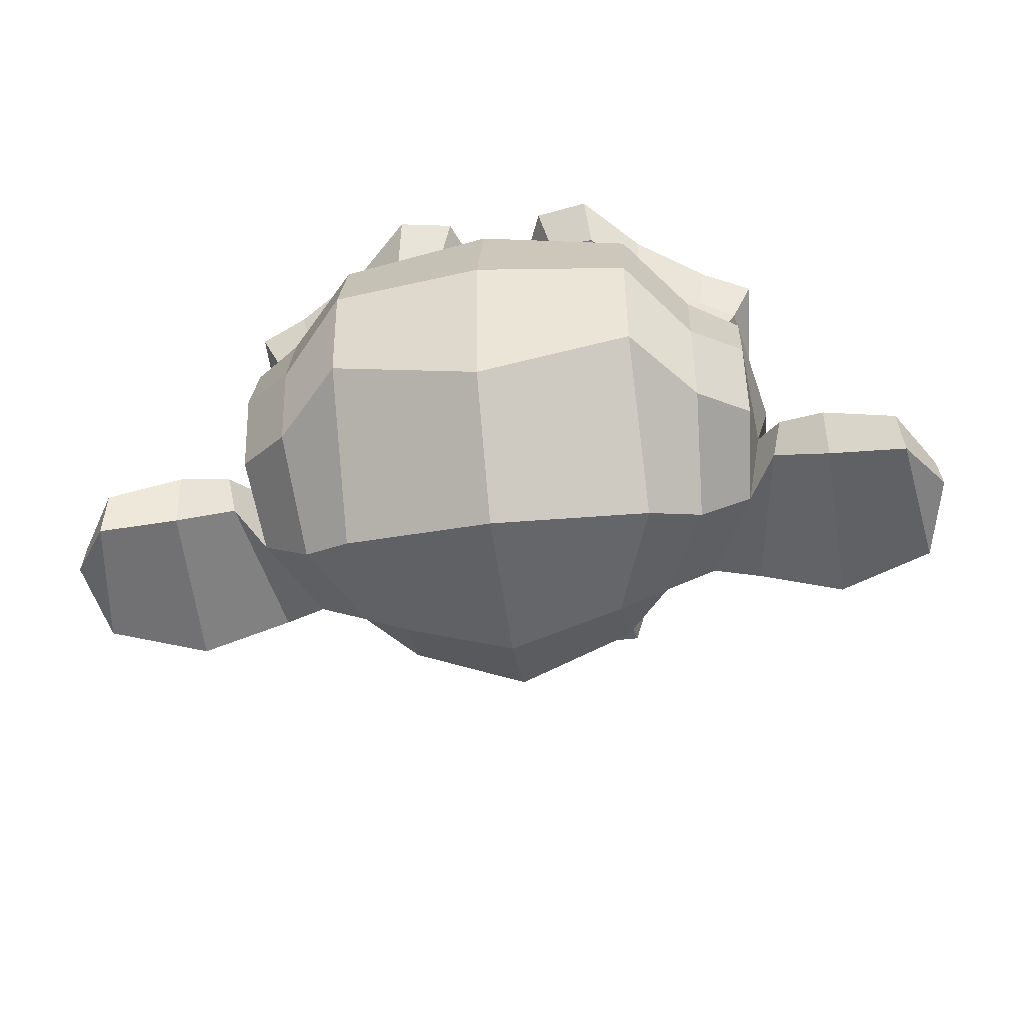
<metadata>
{"format":"obj","ext":"obj","renderer":"f3d","projection":"perspective","resolution":1024,"background":"white","views":[{"elev":-55.0,"azim":-175.4,"up":"+Z"}]}
</metadata>
<code>
o Suzanne
v 57.19 3.32 28.95
v 22.94 5.137 28.46
v 59.53 0.4314 25.92
v 20.39 2.509 25.37
v 61.34 -1.204 21.66
v 18.53 1.068 21.06
v 53.52 -3.853 23.09
v 26 -2.392 22.7
v 53.57 -1.704 27.07
v 26.05 -0.2438 26.68
v 53.75 2.276 29.51
v 26.23 3.737 29.12
v 50.75 3.663 30.08
v 29.34 4.799 29.78
v 47.88 1.052 27.9
v 31.98 1.896 27.68
v 46.02 -0.3866 24.2
v 33.78 0.2625 24.03
v 43.34 7.116 24.46
v 37.23 7.44 24.37
v 45.74 6.992 27.86
v 34.73 7.577 27.7
v 49.69 6.786 30.06
v 30.73 7.792 29.79
v 51.09 10.08 30.07
v 29.68 11.22 29.77
v 48.5 12.67 27.89
v 32.6 13.52 27.66
v 46.81 14.6 24.18
v 34.58 15.25 24.01
v 54.64 17.25 23.06
v 27.12 18.71 22.67
v 54.45 14.81 27.05
v 26.93 16.27 26.66
v 54.22 11.14 29.5
v 26.7 12.6 29.11
v 57.53 9.742 28.94
v 23.28 11.56 28.45
v 60.15 12.05 25.91
v 21.01 14.13 25.35
v 62.14 13.78 21.64
v 19.33 16.05 21.04
v 64.8 5.972 21.08
v 15.88 8.569 20.39
v 62.29 6.111 25.34
v 18.26 8.447 24.71
v 58.58 6.312 28.65
v 21.88 8.259 28.13
v 58.87 6.297 29.27
v 21.57 8.277 28.74
v 57.84 10.03 29.55
v 22.98 11.88 29.06
v 54.24 11.76 30.42
v 26.72 13.22 30.03
v 50.79 10.41 30.99
v 29.99 11.51 30.69
v 49.06 6.82 30.97
v 31.33 7.761 30.72
v 50.41 3.375 30.99
v 29.62 4.479 30.7
v 53.95 6.561 31.34
v 26.43 8.022 30.95
v 53.7 1.666 30.43
v 26.18 3.127 30.04
v 57.47 2.999 29.56
v 22.61 4.849 29.07
v 40.63 14.62 27.77
v 40.42 11.57 30.84
v 38.33 -28.8 27.52
v 39.05 -14.73 29.34
v 39.32 -9.53 29.95
v 38.14 -32.47 26.91
v 40.66 13.7 22.26
v 41.01 20.12 21.03
v 42.31 32.87 -22.77
v 41.78 19.7 -34.7
v 40.75 0.4343 -33.76
v 39.54 -17.27 -15.06
v 47.39 -9.971 20.87
v 31.49 -9.127 20.65
v 51.15 -19.98 21.25
v 26.69 -18.68 20.9
v 52.14 -30.16 21.29
v 24.62 -28.7 20.9
v 52.37 -37.84 19.77
v 23.63 -36.31 19.37
v 50.73 -39.9 19.45
v 25.05 -38.53 19.08
v 44.86 -40.5 20.59
v 30.79 -39.76 20.39
v 37.78 -40.74 21.41
v 56.68 -8.625 19.77
v 22.44 -6.808 19.29
v 64.53 -5.055 20.18
v 15 -2.426 19.48
v 72.62 1.872 16.61
v 7.795 5.312 15.69
v 74.35 12.83 22.43
v 7.074 16.4 21.48
v 68.63 15.28 23.57
v 12.98 18.23 22.78
v 60.28 20.33 25.89
v 21.75 22.37 25.35
v 53.85 26.8 27.63
v 28.78 28.13 27.27
v 47.34 25.62 28.46
v 35.1 26.26 28.28
v 43.2 16.94 28.11
v 38.31 17.2 28.04
v 47 13.67 29.09
v 34.16 14.36 28.91
v 45.25 9.473 28.77
v 35.46 9.992 28.63
v 47.88 1.052 27.9
v 31.98 1.896 27.68
v 54.47 -2.366 26.47
v 25.11 -0.8079 26.05
v 59.17 -0.7768 25.31
v 20.64 1.268 24.76
v 64.64 3.838 24.46
v 15.71 6.435 23.76
v 65.48 8.087 24.46
v 15.33 10.75 23.75
v 64.1 11.23 25.05
v 17.01 13.73 24.38
v 57.47 14.04 27.09
v 23.84 15.82 26.62
v 50.49 15.63 28.52
v 30.92 16.67 28.24
v 38.15 -32.16 27.52
v 42.53 -30.56 27.58
v 33.97 -30.1 27.46
v 42.6 -35.16 26.67
v 33.43 -34.68 26.54
v 40.37 -36.88 26.03
v 35.48 -36.63 25.96
v 37.91 -37.06 25.69
v 39.33 -9.84 28.11
v 39.44 -7.7 27.8
v 43.4 -8.217 27.86
v 35.45 -7.795 27.74
v 44.15 -11.32 28.18
v 34.37 -10.8 28.04
v 42.5 -13.69 27.85
v 35.77 -13.33 27.76
v 55.27 -4.863 25.26
v 24.08 -3.208 24.82
v 64.07 -1.346 23.54
v 15.76 1.218 22.86
v 68.67 4.235 22.67
v 11.8 7.254 21.87
v 69.61 10.93 24.82
v 11.51 14.02 24
v 67.51 12.58 27.54
v 13.7 15.44 26.78
v 57.96 18.31 30.15
v 23.72 20.12 29.67
v 53.25 22.24 31.61
v 28.78 23.54 31.26
v 48.91 21.55 32.16
v 33.01 22.39 31.94
v 44.55 14.42 31.81
v 36.6 14.84 31.7
v 44.38 -6.425 30.62
v 34.59 -5.906 30.48
v 47.08 -20.07 26.71
v 30.57 -19.19 26.47
v 48.09 -30.24 25.82
v 28.52 -29.2 25.55
v 48.47 -34.86 24.92
v 27.68 -33.76 24.62
v 47.07 -38.47 23.68
v 28.72 -37.5 23.42
v 44.28 -38.94 23.64
v 31.44 -38.25 23.46
v 37.83 -39.21 23.86
v 39.84 -0.3618 27.18
v 40.16 6.063 28.7
v 53.57 15.78 27.95
v 27.88 17.14 27.59
v 46.44 2.969 28.18
v 33.6 3.65 28
v 45.36 5.787 28.47
v 34.97 6.338 28.32
v 42.9 -29.35 27.59
v 33.72 -28.86 27.46
v 41.86 -19.79 28.16
v 35.75 -19.46 28.08
v 38.81 -19.63 28.12
v 39.05 -15.04 27.81
v 42.81 -13.09 29.39
v 35.48 -12.7 29.29
v 44.43 -11.34 30.02
v 34.04 -10.78 29.87
v 43.72 -7.618 29.39
v 35.16 -7.164 29.27
v 40.98 -7.166 29.35
v 37.93 -7.004 29.31
v 39.27 -10.14 31.17
v 41.22 -8.098 30.58
v 37.55 -7.903 30.53
v 43.04 -8.501 30.61
v 35.7 -8.111 30.5
v 43.5 -11.28 31.23
v 34.94 -10.83 31.11
v 42.24 -12.14 30.3
v 36.12 -11.81 30.21
v 39.1 -13.51 30.26
v 49.28 -14.98 20.6
v 29.1 -13.91 20.32
v 45.67 -12.02 26.67
v 32.83 -11.34 26.49
v 46.14 -14.8 26.68
v 32.07 -14.06 26.48
v 48.49 -12.48 20.59
v 30.15 -11.51 20.33
v 37.95 -36.45 25.69
v 39.8 -36.24 25.72
v 36.13 -36.05 25.67
v 41.72 -34.5 26.66
v 34.38 -34.11 26.56
v 41.87 -31.44 27.27
v 34.53 -31.05 27.17
v 38.16 -32.78 24.46
v 41.89 -31.75 24.82
v 34.55 -31.36 24.72
v 41.77 -34.2 23.9
v 34.43 -33.81 23.8
v 39.86 -35.63 23.57
v 36.19 -35.44 23.52
v 38.01 -35.84 23.55
v 46.9 6.013 29.41
v 33.44 6.727 29.22
v 47.38 3.534 29.11
v 32.7 4.313 28.91
v 53.77 13.93 28.57
v 27.47 15.32 28.2
v 51.3 13.75 29.15
v 29.89 14.89 28.85
v 57.06 12.53 29.23
v 24.03 14.28 28.76
v 62.51 10.39 26.25
v 18.48 12.73 25.63
v 63.3 7.898 25.96
v 17.43 10.33 25.31
v 62.8 4.244 25.65
v 17.55 6.646 25.01
v 58.61 0.7884 27.13
v 21.31 2.768 26.61
v 54.54 -0.5279 28
v 25.19 1.03 27.58
v 48.81 1.618 29.44
v 31.07 2.56 29.19
v 47.36 9.055 29.41
v 33.3 9.802 29.21
v 48.75 12.05 29.42
v 32.24 12.92 29.19
v 49.65 11.39 28.52
v 31.3 12.36 28.26
v 47.99 9.021 28.5
v 32.7 9.832 28.28
v 49.47 2.196 28.53
v 30.51 3.202 28.27
v 54.6 0.3883 27.38
v 25.25 1.946 26.97
v 58.04 1.431 26.51
v 21.96 3.346 26
v 61.62 4.92 25.33
v 18.81 7.192 24.72
v 62.07 7.656 25.33
v 18.65 9.96 24.72
v 61.26 9.846 25.62
v 19.67 12.05 25.03
v 56.75 12.24 28.31
v 24.34 13.96 27.85
v 51.56 12.82 28.85
v 29.54 13.99 28.54
v 53.72 13.01 28.27
v 27.43 14.4 27.89
v 48.04 4.111 28.2
v 32.14 4.955 27.98
v 47.85 6.268 28.2
v 32.56 7.079 27.98
v 45.05 15.61 22.63
v 36.49 16.06 22.5
v 48.83 23.38 22.97
v 33.54 24.19 22.75
v 54.39 24.01 22.13
v 28.1 25.4 21.76
v 59.95 18.5 20.69
v 22.03 20.51 20.15
v 67.42 14.11 18.35
v 14.21 16.93 17.6
v 71.92 12.03 17.19
v 9.545 15.34 16.31
v 70.55 2.591 13.82
v 10.01 5.804 12.97
v 63.46 -3.471 15.27
v 16.37 -0.9715 14.6
v 56.81 -6.795 17.32
v 22.57 -4.978 16.84
v 41.85 32.94 9.989
v 42.23 36.27 -4.406
v 40.11 -9.951 -27.62
v 39.08 -20.28 6.075
v 37.86 -40.44 16.82
v 38.28 -33.72 12.22
v 38.78 -24.55 11.29
v 38.98 -21.19 9.751
v 73.93 5.156 1.307
v 7.271 8.694 0.3641
v 74.47 8.496 -2.673
v 7.2 12.07 -3.625
v 71.21 6.503 -18.03
v 10.66 9.716 -18.89
v 59.48 13.86 -28.62
v 23.4 15.77 -29.13
v 68.75 -5.608 1.868
v 11.26 -2.557 1.055
v 63.21 -8.392 -7.392
v 16.74 -5.926 -8.049
v 65.44 -3.923 -17.78
v 15.29 -1.262 -18.49
v 53.77 -0.8623 -27.14
v 27.47 0.5333 -27.51
v 48.36 -16.47 14.77
v 30.02 -15.5 14.51
v 46.17 -18.81 8.928
v 32.11 -18.07 8.729
v 49.77 -30.65 13.9
v 27.14 -29.45 13.58
v 48.67 -22.31 14.18
v 29.1 -21.28 13.9
v 50.87 -38.68 14.55
v 25.18 -37.32 14.18
v 43.87 -32.18 13.21
v 32.86 -31.6 13.05
v 43.72 -23.59 12.88
v 33.93 -23.07 12.75
v 44.36 -39.56 15.99
v 31.52 -38.88 15.81
v 47.88 -13.68 15.68
v 30.76 -12.77 15.44
v 47.67 -11.52 17.2
v 31.16 -10.65 16.97
v 47.46 -9.364 18.42
v 31.56 -8.52 18.2
v 47.5 -17.97 5.27
v 30.99 -17.09 5.036
v 51.26 -15.12 -11.53
v 28.02 -13.89 -11.86
v 53.59 -8.82 -22.23
v 26.68 -7.392 -22.61
v 59.89 30.72 -16.09
v 24.42 32.6 -16.59
v 59.85 33.19 -3.847
v 24.38 35.07 -4.348
v 59.52 30.16 8.099
v 24.05 32.04 7.597
v 59.04 17.31 15.77
v 22.95 19.23 15.26
v 69.24 12.17 12.25
v 12.37 15.18 11.45
v 65.7 14.19 10.06
v 16.16 16.82 9.355
v 66.65 23.94 1.167
v 16.5 26.6 0.458
v 72.43 18.12 4.017
v 10.05 21.43 3.134
v 72.68 20.24 -5.478
v 10.3 23.55 -6.361
v 66.88 25.76 -8.633
v 16.74 28.42 -9.343
v 66.87 22.99 -18.43
v 16.73 25.65 -19.14
v 72.65 17.16 -14.97
v 10.27 20.47 -15.85
v 65.3 9.263 -23.94
v 16.99 11.83 -24.62
v 59.45 -2.385 -22.46
v 21.54 -0.3725 -23
v 73.04 8.871 -8.82
v 8.831 12.28 -9.728
v 55.61 -9.813 4.755
v 23.8 -8.126 4.305
v 56.67 -10.81 -9.316
v 23.04 -9.022 -9.792
v 75.98 11.78 -10.01
v 6.258 15.48 -11
v 70.19 -9.374 -5.761
v 9.648 -6.161 -6.617
v 80.78 -8.413 -13.58
v -0.555 -4.096 -14.73
v 90.64 -2.808 -17.43
v -9.653 2.515 -18.85
v 93.94 7.444 -17.1
v -11.86 13.06 -18.6
v 89.74 15.03 -17.17
v -6.882 20.16 -18.54
v 81.36 14.25 -13
v 1.249 18.5 -14.13
v 80.91 11.82 -12.08
v 1.412 16.04 -13.21
v 87.75 12.37 -15.97
v -5.21 17.31 -17.29
v 90.5 6.401 -16.53
v -8.568 11.66 -17.93
v 87.92 -1.742 -16.55
v -6.866 3.288 -17.89
v 80.59 -5.948 -12.67
v -0.1323 -1.664 -13.81
v 72.48 -6.736 -6.04
v 7.658 -3.296 -6.957
v 77.09 9.882 -9.377
v 4.929 13.71 -10.4
v 77.93 7.687 -12.12
v 3.937 11.61 -13.16
v 74.76 -5.021 -9.074
v 5.658 -1.353 -10.05
v 81.01 -4.44 -15.11
v -0.3225 -0.1237 -16.26
v 87.06 -1.085 -18.1
v -5.894 3.848 -19.41
v 89.22 4.934 -18.08
v -7.404 10.06 -19.45
v 87 9.345 -17.81
v -4.735 14.21 -19.11
v 81.11 9.048 -14.83
v 0.9991 13.3 -15.97
v 73.88 7.292 -9.111
v 7.837 10.8 -10.05
v 73.37 2.717 -11.56
v 7.933 6.189 -12.48
v 70.15 -0.1791 -11.6
v 10.83 2.969 -12.44
v 72.58 -0.6147 -11.56
v 8.366 2.793 -12.47
v 73.35 -3.416 -11.55
v 7.303 0.08952 -12.48
v 72.06 -4.574 -11.56
v 8.461 -1.199 -12.46
v 68.62 -3.768 -3.65
v 11.75 -0.7496 -4.455
v 68.32 -4.677 -7.634
v 12.06 -1.691 -8.43
v 68.46 -2.232 -8.249
v 12.2 0.754 -9.045
v 71.87 4.026 -9.133
v 9.493 7.336 -10.02
v 75.65 5.356 -11.23
v 5.935 9.056 -12.21
v 75.67 5.046 -13.37
v 5.949 8.746 -14.36
v 72.09 -4.578 -13.4
v 8.487 -1.202 -14.3
v 73.68 -3.436 -13.38
v 7.023 0.1021 -14.32
v 72.89 -0.9404 -13.4
v 8.07 2.5 -14.31
v 70.48 -0.199 -13.43
v 10.55 2.982 -14.28
v 73.7 2.697 -13.39
v 7.653 6.202 -14.33
v 81.72 8.4 -16.97
v 0.3852 12.72 -18.12
v 87.6 8.698 -19.64
v -5.353 13.63 -20.96
v 90.15 4.576 -19.9
v -8.312 9.801 -21.3
v 87.98 -1.443 -19.61
v -6.806 3.588 -20.96
v 81.35 -4.461 -17.25
v -0.5981 -0.1118 -18.41
v 74.81 -4.719 -11.22
v 5.705 -1.052 -12.2
v 78.24 7.055 -14.26
v 3.629 11.01 -15.31
v 75.41 0.1524 -13.67
v 5.693 3.852 -14.66
v 77.15 -1.78 -13.95
v 3.765 2.114 -14.99
v 79.74 0.5337 -15.14
v 1.466 4.688 -16.25
v 78.3 2.451 -14.55
v 3.084 6.443 -15.62
v 80.59 4.782 -15.44
v 1.086 9.001 -16.57
v 82.02 2.865 -15.73
v -0.5358 7.247 -16.89
v 84.22 3.669 -16
v -2.623 8.277 -17.23
v 83.43 6.164 -16.02
v -1.576 10.68 -17.22
v 81.38 12.71 -19.74
v 1.263 16.96 -20.87
v 90.34 13.46 -22.06
v -7.505 18.65 -23.45
v 94.55 6.488 -20.15
v -12.48 12.17 -21.67
v 91.92 -2.88 -21.39
v -10.82 2.572 -22.85
v 80.9 -7.814 -20.01
v -0.4323 -3.497 -21.16
v 70.95 -8.811 -13.71
v 9.181 -5.533 -14.59
v 74.79 10.92 -15.84
v 7.514 14.49 -16.8
f 47 1 3 45
f 4 2 48 46
f 45 3 5 43
f 6 4 46 44
f 3 9 7 5
f 8 10 4 6
f 1 11 9 3
f 10 12 2 4
f 11 13 15 9
f 16 14 12 10
f 9 15 17 7
f 18 16 10 8
f 15 21 19 17
f 20 22 16 18
f 13 23 21 15
f 22 24 14 16
f 23 25 27 21
f 28 26 24 22
f 21 27 29 19
f 30 28 22 20
f 27 33 31 29
f 32 34 28 30
f 25 35 33 27
f 34 36 26 28
f 35 37 39 33
f 40 38 36 34
f 33 39 41 31
f 42 40 34 32
f 39 45 43 41
f 44 46 40 42
f 37 47 45 39
f 46 48 38 40
f 47 37 51 49
f 52 38 48 50
f 37 35 53 51
f 54 36 38 52
f 35 25 55 53
f 56 26 36 54
f 25 23 57 55
f 58 24 26 56
f 23 13 59 57
f 60 14 24 58
f 13 11 63 59
f 64 12 14 60
f 11 1 65 63
f 66 2 12 64
f 1 47 49 65
f 50 48 2 66
f 61 65 49
f 50 66 62
f 63 65 61
f 62 66 64
f 61 59 63
f 64 60 62
f 61 57 59
f 60 58 62
f 61 55 57
f 58 56 62
f 61 53 55
f 56 54 62
f 61 51 53
f 54 52 62
f 61 49 51
f 52 50 62
f 89 174 176 91
f 176 175 90 91
f 87 172 174 89
f 175 173 88 90
f 85 170 172 87
f 173 171 86 88
f 83 168 170 85
f 171 169 84 86
f 81 166 168 83
f 169 167 82 84
f 79 92 146 164
f 147 93 80 165
f 92 94 148 146
f 149 95 93 147
f 94 96 150 148
f 151 97 95 149
f 96 98 152 150
f 153 99 97 151
f 98 100 154 152
f 155 101 99 153
f 100 102 156 154
f 157 103 101 155
f 102 104 158 156
f 159 105 103 157
f 104 106 160 158
f 161 107 105 159
f 106 108 162 160
f 163 109 107 161
f 108 67 68 162
f 68 67 109 163
f 110 128 160 162
f 161 129 111 163
f 128 179 158 160
f 159 180 129 161
f 126 156 158 179
f 159 157 127 180
f 124 154 156 126
f 157 155 125 127
f 122 152 154 124
f 155 153 123 125
f 120 150 152 122
f 153 151 121 123
f 118 148 150 120
f 151 149 119 121
f 116 146 148 118
f 149 147 117 119
f 114 164 146 116
f 147 165 115 117
f 114 181 177 164
f 177 182 115 165
f 110 162 68 112
f 68 163 111 113
f 112 68 178 183
f 178 68 113 184
f 177 181 183 178
f 184 182 177 178
f 135 137 176 174
f 176 137 136 175
f 133 135 174 172
f 175 136 134 173
f 131 133 172 170
f 173 134 132 171
f 166 187 185 168
f 186 188 167 169
f 131 170 168 185
f 169 171 132 186
f 144 190 189 187
f 189 190 145 188
f 185 187 189 69
f 189 188 186 69
f 130 131 185 69
f 186 132 130 69
f 142 193 191 144
f 192 194 143 145
f 140 195 193 142
f 194 196 141 143
f 139 197 195 140
f 196 198 139 141
f 138 71 197 139
f 198 71 138 139
f 190 144 191 70
f 192 145 190 70
f 70 191 206 208
f 207 192 70 208
f 71 199 200 197
f 201 199 71 198
f 197 200 202 195
f 203 201 198 196
f 195 202 204 193
f 205 203 196 194
f 193 204 206 191
f 207 205 194 192
f 199 204 202 200
f 203 205 199 201
f 199 208 206 204
f 207 208 199 205
f 139 140 164 177
f 165 141 139 177
f 140 142 211 164
f 212 143 141 165
f 142 144 213 211
f 214 145 143 212
f 144 187 166 213
f 167 188 145 214
f 81 209 213 166
f 214 210 82 167
f 209 215 211 213
f 212 216 210 214
f 79 164 211 215
f 212 165 80 216
f 131 130 72 222
f 72 130 132 223
f 133 131 222 220
f 223 132 134 221
f 135 133 220 218
f 221 134 136 219
f 137 135 218 217
f 219 136 137 217
f 217 218 229 231
f 230 219 217 231
f 218 220 227 229
f 228 221 219 230
f 220 222 225 227
f 226 223 221 228
f 222 72 224 225
f 224 72 223 226
f 224 231 229 225
f 230 231 224 226
f 225 229 227
f 228 230 226
f 183 181 234 232
f 235 182 184 233
f 112 183 232 254
f 233 184 113 255
f 110 112 254 256
f 255 113 111 257
f 181 114 252 234
f 253 115 182 235
f 114 116 250 252
f 251 117 115 253
f 116 118 248 250
f 249 119 117 251
f 118 120 246 248
f 247 121 119 249
f 120 122 244 246
f 245 123 121 247
f 122 124 242 244
f 243 125 123 245
f 124 126 240 242
f 241 127 125 243
f 126 179 236 240
f 237 180 127 241
f 179 128 238 236
f 239 129 180 237
f 128 110 256 238
f 257 111 129 239
f 238 256 258 276
f 259 257 239 277
f 236 238 276 278
f 277 239 237 279
f 240 236 278 274
f 279 237 241 275
f 242 240 274 272
f 275 241 243 273
f 244 242 272 270
f 273 243 245 271
f 246 244 270 268
f 271 245 247 269
f 248 246 268 266
f 269 247 249 267
f 250 248 266 264
f 267 249 251 265
f 252 250 264 262
f 265 251 253 263
f 234 252 262 280
f 263 253 235 281
f 256 254 260 258
f 261 255 257 259
f 254 232 282 260
f 283 233 255 261
f 232 234 280 282
f 281 235 233 283
f 67 108 284 73
f 285 109 67 73
f 108 106 286 284
f 287 107 109 285
f 106 104 288 286
f 289 105 107 287
f 104 102 290 288
f 291 103 105 289
f 102 100 292 290
f 293 101 103 291
f 100 98 294 292
f 295 99 101 293
f 98 96 296 294
f 297 97 99 295
f 96 94 298 296
f 299 95 97 297
f 94 92 300 298
f 301 93 95 299
f 308 309 328 338
f 329 309 308 339
f 307 308 338 336
f 339 308 307 337
f 306 307 336 340
f 337 307 306 341
f 89 91 306 340
f 306 91 90 341
f 87 89 340 334
f 341 90 88 335
f 85 87 334 330
f 335 88 86 331
f 83 85 330 332
f 331 86 84 333
f 330 336 338 332
f 339 337 331 333
f 330 334 340 336
f 341 335 331 337
f 326 332 338 328
f 339 333 327 329
f 81 83 332 326
f 333 84 82 327
f 209 342 344 215
f 345 343 210 216
f 81 326 342 209
f 343 327 82 210
f 79 215 344 346
f 345 216 80 347
f 79 346 300 92
f 301 347 80 93
f 77 324 352 304
f 353 325 77 304
f 304 352 350 78
f 351 353 304 78
f 78 350 348 305
f 349 351 78 305
f 305 348 328 309
f 329 349 305 309
f 326 328 348 342
f 349 329 327 343
f 296 298 318 310
f 319 299 297 311
f 76 316 324 77
f 325 317 76 77
f 302 358 356 303
f 357 359 302 303
f 303 356 354 75
f 355 357 303 75
f 75 354 316 76
f 317 355 75 76
f 292 294 362 364
f 363 295 293 365
f 364 362 368 366
f 369 363 365 367
f 366 368 370 372
f 371 369 367 373
f 372 370 376 374
f 377 371 373 375
f 314 378 374 376
f 375 379 315 377
f 316 354 374 378
f 375 355 317 379
f 354 356 372 374
f 373 357 355 375
f 356 358 366 372
f 367 359 357 373
f 358 360 364 366
f 365 361 359 367
f 290 292 364 360
f 365 293 291 361
f 74 360 358 302
f 359 361 74 302
f 284 286 288 290
f 289 287 285 291
f 284 290 360 74
f 361 291 285 74
f 73 284 74
f 74 285 73
f 294 296 310 362
f 311 297 295 363
f 310 312 368 362
f 369 313 311 363
f 312 382 370 368
f 371 383 313 369
f 314 376 370 382
f 371 377 315 383
f 348 350 386 384
f 387 351 349 385
f 318 384 386 320
f 387 385 319 321
f 298 300 384 318
f 385 301 299 319
f 300 344 342 384
f 343 345 301 385
f 342 348 384
f 385 349 343
f 300 346 344
f 345 347 301
f 314 322 380 378
f 381 323 315 379
f 316 378 380 324
f 381 379 317 325
f 320 386 380 322
f 381 387 321 323
f 350 352 380 386
f 381 353 351 387
f 324 380 352
f 353 381 325
f 400 388 414 402
f 415 389 401 403
f 400 402 404 398
f 405 403 401 399
f 398 404 406 396
f 407 405 399 397
f 396 406 408 394
f 409 407 397 395
f 394 408 410 392
f 411 409 395 393
f 392 410 412 390
f 413 411 393 391
f 410 420 418 412
f 419 421 411 413
f 408 422 420 410
f 421 423 409 411
f 406 424 422 408
f 423 425 407 409
f 404 426 424 406
f 425 427 405 407
f 402 428 426 404
f 427 429 403 405
f 402 414 416 428
f 417 415 403 429
f 318 320 444 442
f 445 321 319 443
f 320 390 412 444
f 413 391 321 445
f 310 318 442 312
f 443 319 311 313
f 382 430 414 388
f 415 431 383 389
f 412 418 440 444
f 441 419 413 445
f 438 446 444 440
f 445 447 439 441
f 434 446 438 436
f 439 447 435 437
f 432 448 446 434
f 447 449 433 435
f 430 448 432 450
f 433 449 431 451
f 414 430 450 416
f 451 431 415 417
f 312 448 430 382
f 431 449 313 383
f 312 442 446 448
f 447 443 313 449
f 442 444 446
f 447 445 443
f 416 450 452 476
f 453 451 417 477
f 450 432 462 452
f 463 433 451 453
f 432 434 460 462
f 461 435 433 463
f 434 436 458 460
f 459 437 435 461
f 436 438 456 458
f 457 439 437 459
f 438 440 454 456
f 455 441 439 457
f 440 418 474 454
f 475 419 441 455
f 428 416 476 464
f 477 417 429 465
f 426 428 464 466
f 465 429 427 467
f 424 426 466 468
f 467 427 425 469
f 422 424 468 470
f 469 425 423 471
f 420 422 470 472
f 471 423 421 473
f 418 420 472 474
f 473 421 419 475
f 458 456 480 478
f 481 457 459 479
f 478 480 482 484
f 483 481 479 485
f 484 482 488 486
f 489 483 485 487
f 486 488 490 492
f 491 489 487 493
f 464 476 486 492
f 487 477 465 493
f 452 484 486 476
f 487 485 453 477
f 452 462 478 484
f 479 463 453 485
f 458 478 462 460
f 463 479 459 461
f 454 474 480 456
f 481 475 455 457
f 472 482 480 474
f 481 483 473 475
f 470 488 482 472
f 483 489 471 473
f 468 490 488 470
f 489 491 469 471
f 466 492 490 468
f 491 493 467 469
f 464 492 466
f 467 493 465
f 392 390 504 502
f 505 391 393 503
f 394 392 502 500
f 503 393 395 501
f 396 394 500 498
f 501 395 397 499
f 398 396 498 496
f 499 397 399 497
f 400 398 496 494
f 497 399 401 495
f 388 400 494 506
f 495 401 389 507
f 494 502 504 506
f 505 503 495 507
f 494 496 500 502
f 501 497 495 503
f 496 498 500
f 501 499 497
f 314 382 388 506
f 389 383 315 507
f 314 506 504 322
f 505 507 315 323
f 320 322 504 390
f 505 323 321 391

</code>
